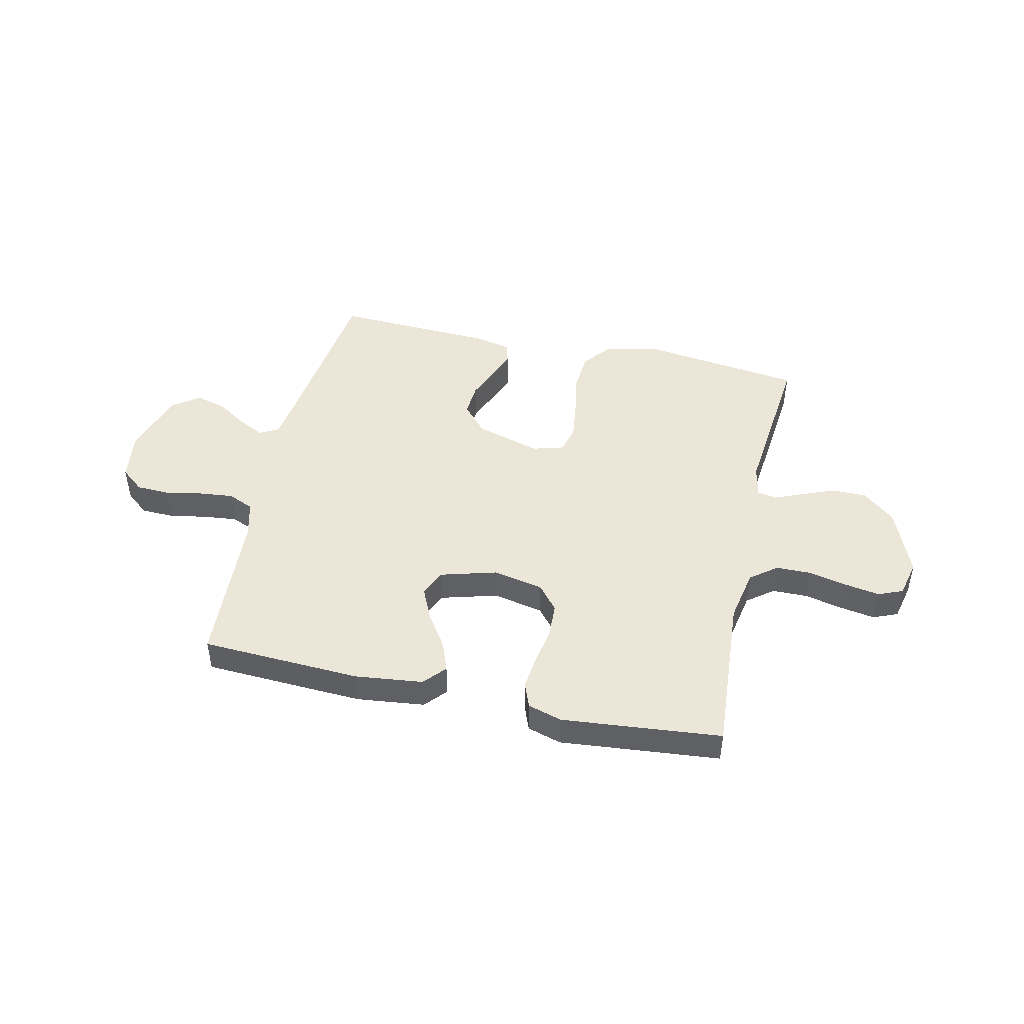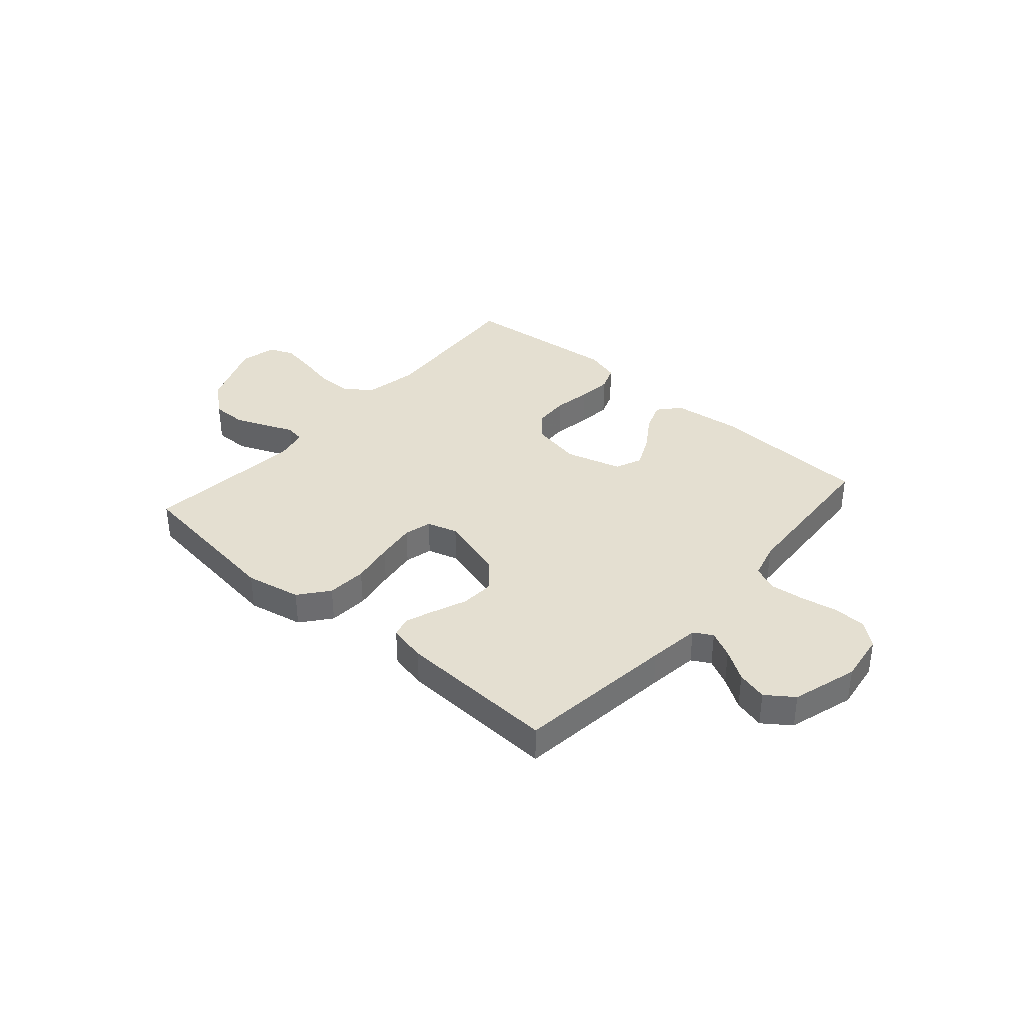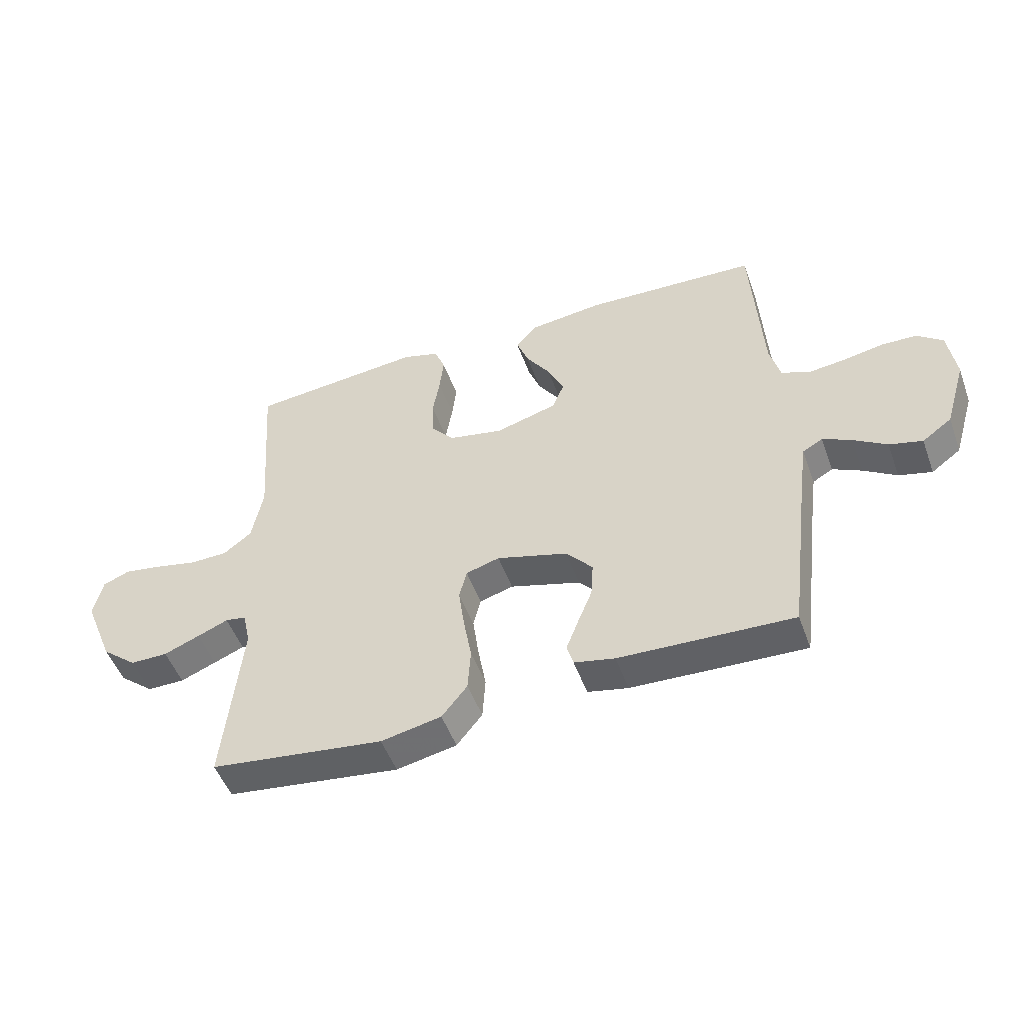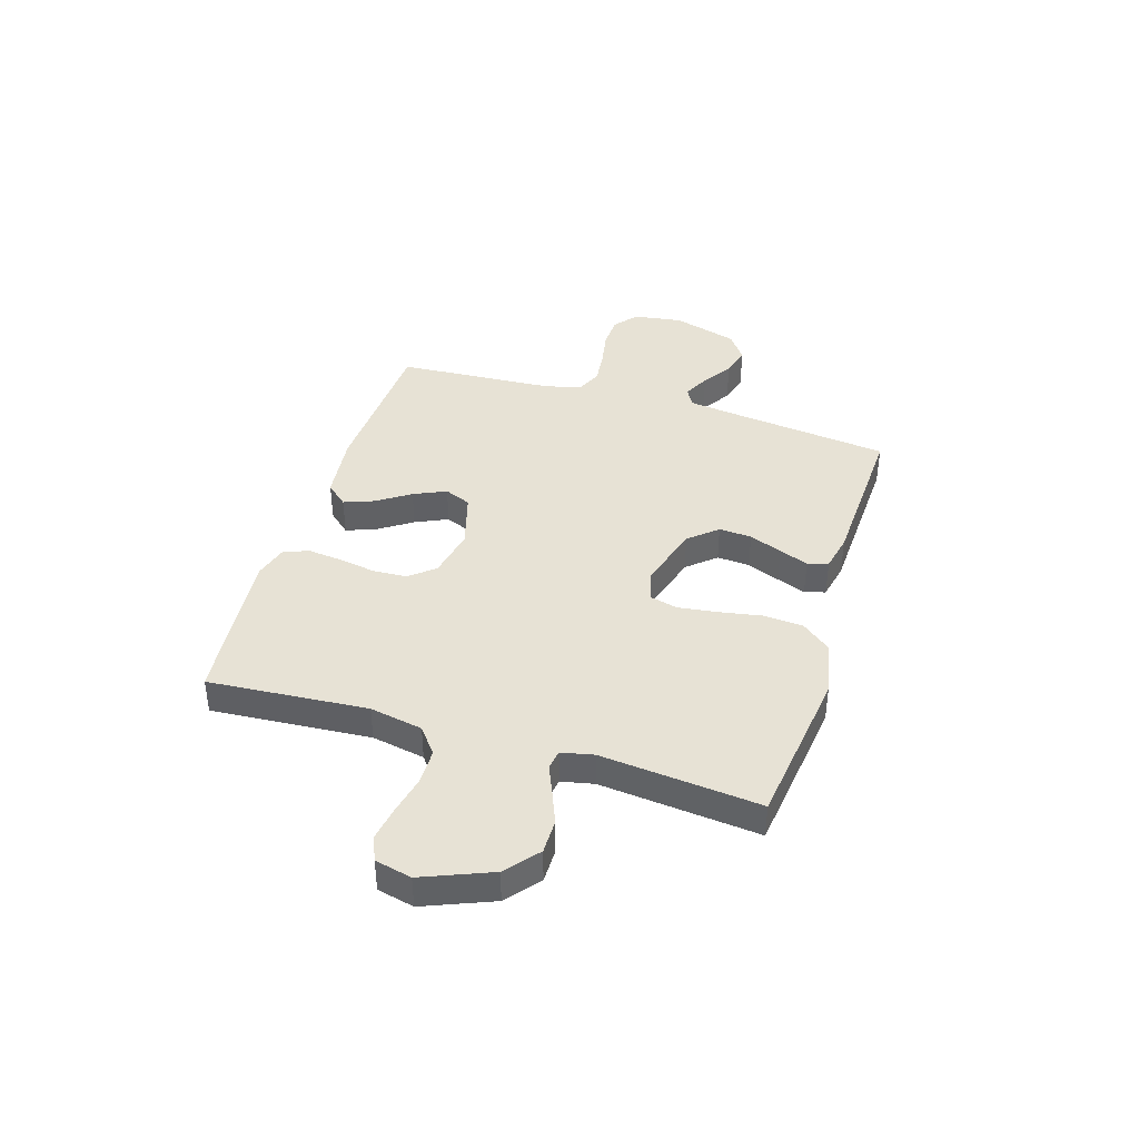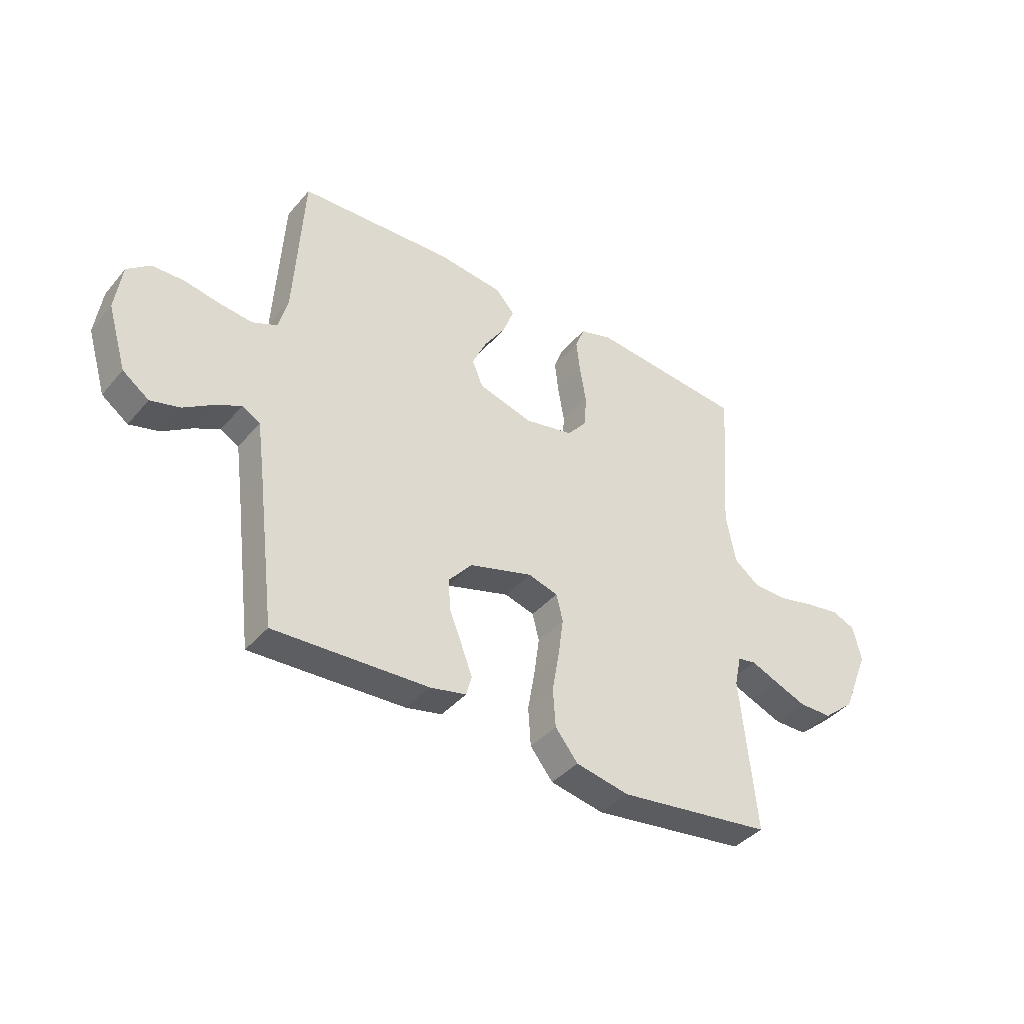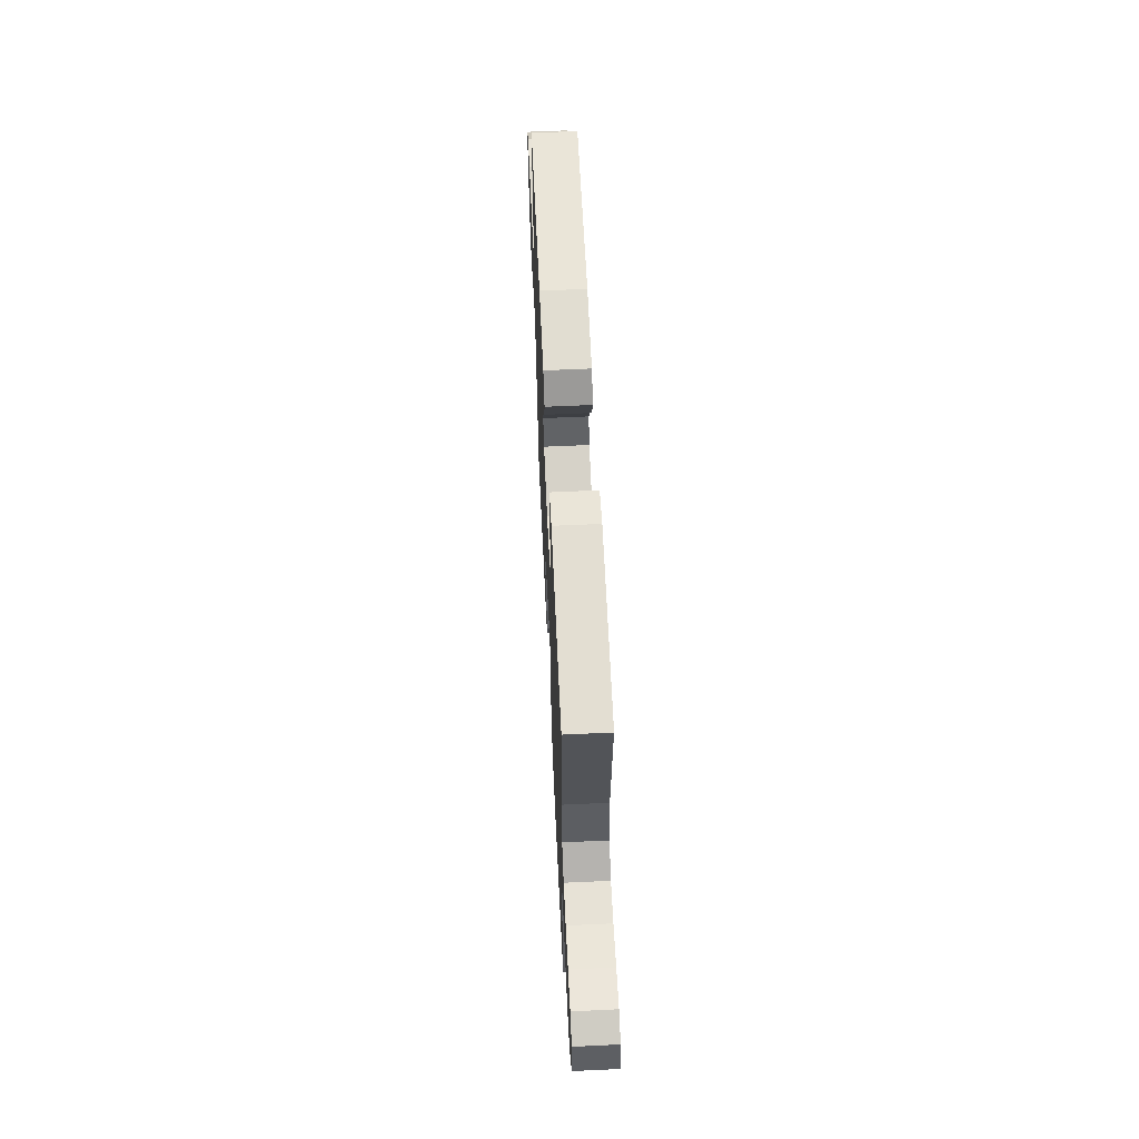
<metadata>
{"format":"obj","ext":"obj","renderer":"f3d","projection":"perspective","resolution":1024,"background":"white","views":[{"elev":46.2,"azim":12.7,"up":"+Y"},{"elev":36.7,"azim":-138.9,"up":"+Y"},{"elev":-50.4,"azim":-160.3,"up":"+Z"},{"elev":40.4,"azim":107.1,"up":"+Y"},{"elev":-39.9,"azim":-36.0,"up":"+Z"},{"elev":62.2,"azim":87.3,"up":"+Z"}]}
</metadata>
<code>
v -0.5 0.07 0.5
v -0.2 0.07 0.514
v -0.072 0.07 0.499
v -0.036 0.07 0.458
v -0.057 0.07 0.402
v -0.099 0.07 0.339
v -0.127 0.07 0.278
v -0.106 0.07 0.228
v 0 0.07 0.198
v 0.095 0.07 0.217
v 0.134 0.07 0.264
v 0.137 0.07 0.329
v 0.125 0.07 0.399
v 0.118 0.07 0.463
v 0.136 0.07 0.51
v 0.2 0.07 0.529
v 0.5 0.07 0.5
v 0.478 0.07 0.2
v 0.497 0.07 0.1
v 0.546 0.07 0.062
v 0.612 0.07 0.061
v 0.684 0.07 0.077
v 0.75 0.07 0.088
v 0.796 0.07 0.069
v 0.812 0.07 0
v 0.76 0.07 -0.129
v 0.699 0.07 -0.18
v 0.634 0.07 -0.18
v 0.572 0.07 -0.155
v 0.519 0.07 -0.133
v 0.483 0.07 -0.139
v 0.47 0.07 -0.2
v 0.5 0.07 -0.5
v 0.2 0.07 -0.539
v 0.096 0.07 -0.518
v 0.052 0.07 -0.463
v 0.047 0.07 -0.388
v 0.061 0.07 -0.308
v 0.071 0.07 -0.234
v 0.058 0.07 -0.182
v 0 0.07 -0.165
v -0.123 0.07 -0.201
v -0.169 0.07 -0.254
v -0.165 0.07 -0.316
v -0.14 0.07 -0.378
v -0.119 0.07 -0.433
v -0.13 0.07 -0.472
v -0.2 0.07 -0.487
v -0.5 0.07 -0.5
v -0.537 0.07 -0.2
v -0.55 0.07 -0.103
v -0.585 0.07 -0.083
v -0.635 0.07 -0.108
v -0.692 0.07 -0.145
v -0.749 0.07 -0.16
v -0.8 0.07 -0.123
v -0.837 0.07 0
v -0.824 0.07 0.093
v -0.78 0.07 0.129
v -0.718 0.07 0.131
v -0.648 0.07 0.118
v -0.584 0.07 0.111
v -0.536 0.07 0.132
v -0.518 0.07 0.2
v -0.5 0 0.5
v -0.2 0 0.514
v -0.072 0 0.499
v -0.036 0 0.458
v -0.057 0 0.402
v -0.099 0 0.339
v -0.127 0 0.278
v -0.106 0 0.228
v 0 0 0.198
v 0.095 0 0.217
v 0.134 0 0.264
v 0.137 0 0.329
v 0.125 0 0.399
v 0.118 0 0.463
v 0.136 0 0.51
v 0.2 0 0.529
v 0.5 0 0.5
v 0.478 0 0.2
v 0.497 0 0.1
v 0.546 0 0.062
v 0.612 0 0.061
v 0.684 0 0.077
v 0.75 0 0.088
v 0.796 0 0.069
v 0.812 0 0
v 0.76 0 -0.129
v 0.699 0 -0.18
v 0.634 0 -0.18
v 0.572 0 -0.155
v 0.519 0 -0.133
v 0.483 0 -0.139
v 0.47 0 -0.2
v 0.5 0 -0.5
v 0.2 0 -0.539
v 0.096 0 -0.518
v 0.052 0 -0.463
v 0.047 0 -0.388
v 0.061 0 -0.308
v 0.071 0 -0.234
v 0.058 0 -0.182
v 0 0 -0.165
v -0.123 0 -0.201
v -0.169 0 -0.254
v -0.165 0 -0.316
v -0.14 0 -0.378
v -0.119 0 -0.433
v -0.13 0 -0.472
v -0.2 0 -0.487
v -0.5 0 -0.5
v -0.537 0 -0.2
v -0.55 0 -0.103
v -0.585 0 -0.083
v -0.635 0 -0.108
v -0.692 0 -0.145
v -0.749 0 -0.16
v -0.8 0 -0.123
v -0.837 0 0
v -0.824 0 0.093
v -0.78 0 0.129
v -0.718 0 0.131
v -0.648 0 0.118
v -0.584 0 0.111
v -0.536 0 0.132
v -0.518 0 0.2
f 59 60 61
f 58 59 61
f 57 58 61
f 56 57 61
f 55 56 61
f 54 55 61
f 53 54 61
f 52 53 61 62
f 51 52 62 63
f 48 49 50
f 47 48 50
f 46 47 50
f 45 46 50
f 44 45 50
f 51 63 64
f 50 51 64
f 44 50 64
f 43 44 64
f 36 37 38
f 35 36 38
f 34 35 38
f 33 34 38
f 32 33 38
f 31 32 38 39
f 28 29 30
f 27 28 30
f 26 27 30
f 25 26 30
f 24 25 30
f 23 24 30
f 22 23 30
f 21 22 30
f 20 21 30 31
f 31 39 40
f 20 31 40
f 19 20 40
f 16 17 18
f 15 16 18
f 14 15 18
f 13 14 18
f 12 13 18
f 11 12 18 19
f 4 5 6
f 3 4 6
f 2 3 6
f 1 2 6
f 64 1 6
f 64 6 7
f 64 7 8
f 43 64 8
f 42 43 8
f 41 42 8 9
f 19 40 41
f 11 19 41
f 10 11 41
f 9 10 41
f 125 124 123
f 125 123 122
f 125 122 121
f 125 121 120
f 125 120 119
f 125 119 118
f 125 118 117
f 126 125 117 116
f 127 126 116 115
f 114 113 112
f 114 112 111
f 114 111 110
f 114 110 109
f 114 109 108
f 128 127 115
f 128 115 114
f 128 114 108
f 128 108 107
f 102 101 100
f 102 100 99
f 102 99 98
f 102 98 97
f 102 97 96
f 103 102 96 95
f 94 93 92
f 94 92 91
f 94 91 90
f 94 90 89
f 94 89 88
f 94 88 87
f 94 87 86
f 94 86 85
f 95 94 85 84
f 104 103 95
f 104 95 84
f 104 84 83
f 82 81 80
f 82 80 79
f 82 79 78
f 82 78 77
f 82 77 76
f 83 82 76 75
f 70 69 68
f 70 68 67
f 70 67 66
f 70 66 65
f 70 65 128
f 71 70 128
f 72 71 128
f 72 128 107
f 72 107 106
f 73 72 106 105
f 105 104 83
f 105 83 75
f 105 75 74
f 105 74 73
f 1 65 66 2
f 2 66 67 3
f 3 67 68 4
f 4 68 69 5
f 5 69 70 6
f 6 70 71 7
f 7 71 72 8
f 8 72 73 9
f 9 73 74 10
f 10 74 75 11
f 11 75 76 12
f 12 76 77 13
f 13 77 78 14
f 14 78 79 15
f 15 79 80 16
f 16 80 81 17
f 17 81 82 18
f 18 82 83 19
f 19 83 84 20
f 20 84 85 21
f 21 85 86 22
f 22 86 87 23
f 23 87 88 24
f 24 88 89 25
f 25 89 90 26
f 26 90 91 27
f 27 91 92 28
f 28 92 93 29
f 29 93 94 30
f 30 94 95 31
f 31 95 96 32
f 32 96 97 33
f 33 97 98 34
f 34 98 99 35
f 35 99 100 36
f 36 100 101 37
f 37 101 102 38
f 38 102 103 39
f 39 103 104 40
f 40 104 105 41
f 41 105 106 42
f 42 106 107 43
f 43 107 108 44
f 44 108 109 45
f 45 109 110 46
f 46 110 111 47
f 47 111 112 48
f 48 112 113 49
f 49 113 114 50
f 50 114 115 51
f 51 115 116 52
f 52 116 117 53
f 53 117 118 54
f 54 118 119 55
f 55 119 120 56
f 56 120 121 57
f 57 121 122 58
f 58 122 123 59
f 59 123 124 60
f 60 124 125 61
f 61 125 126 62
f 62 126 127 63
f 63 127 128 64
f 64 128 65 1

</code>
